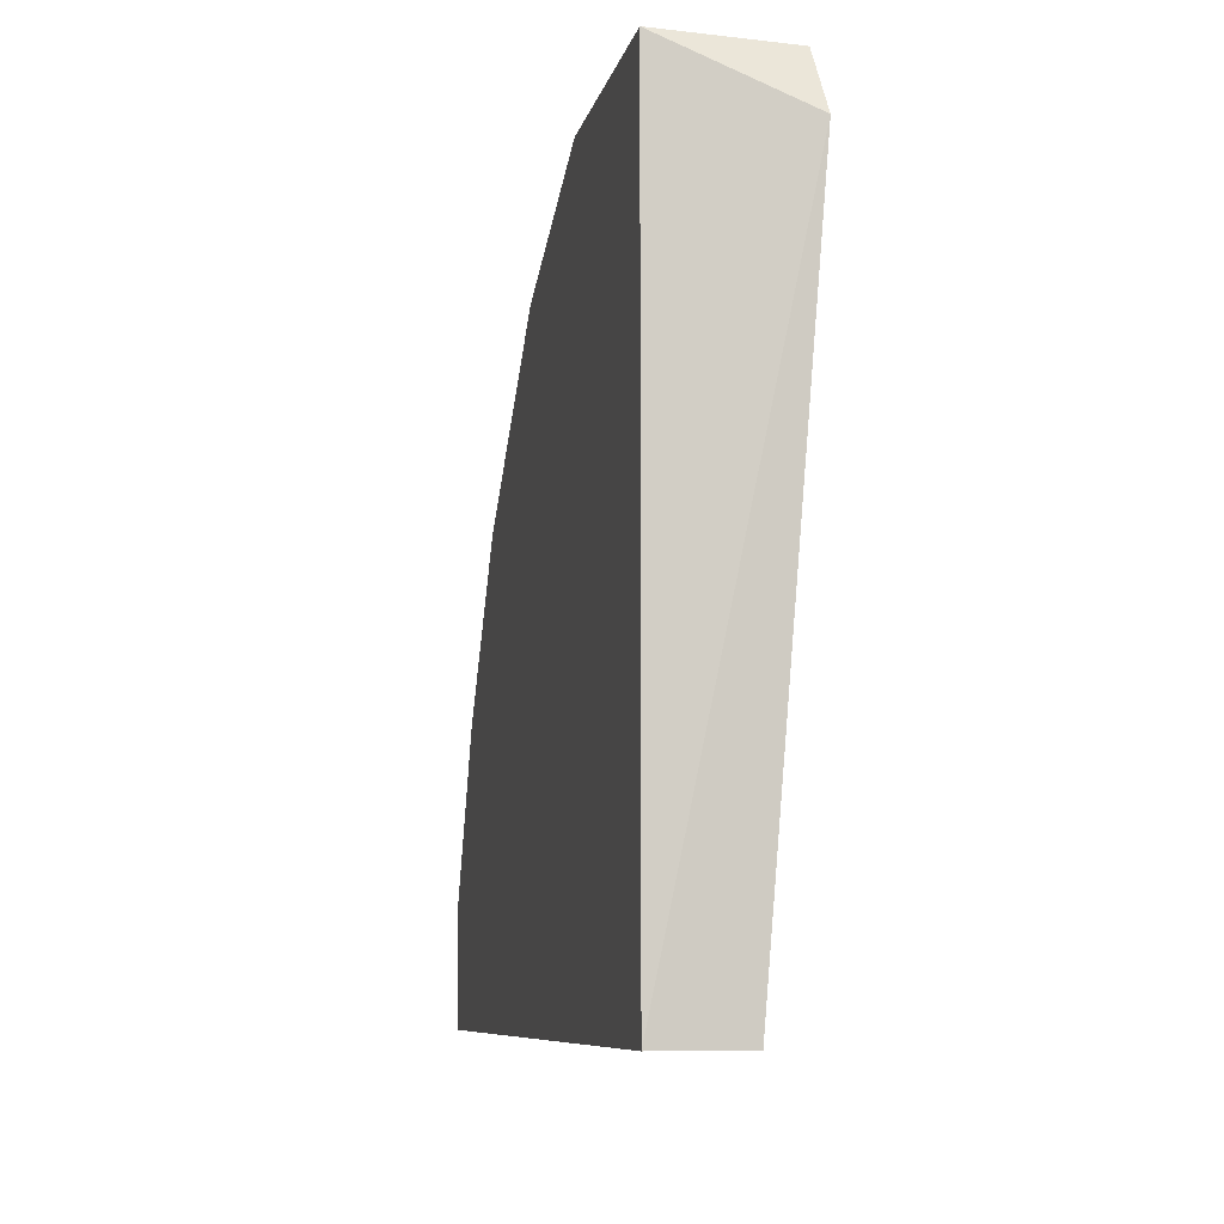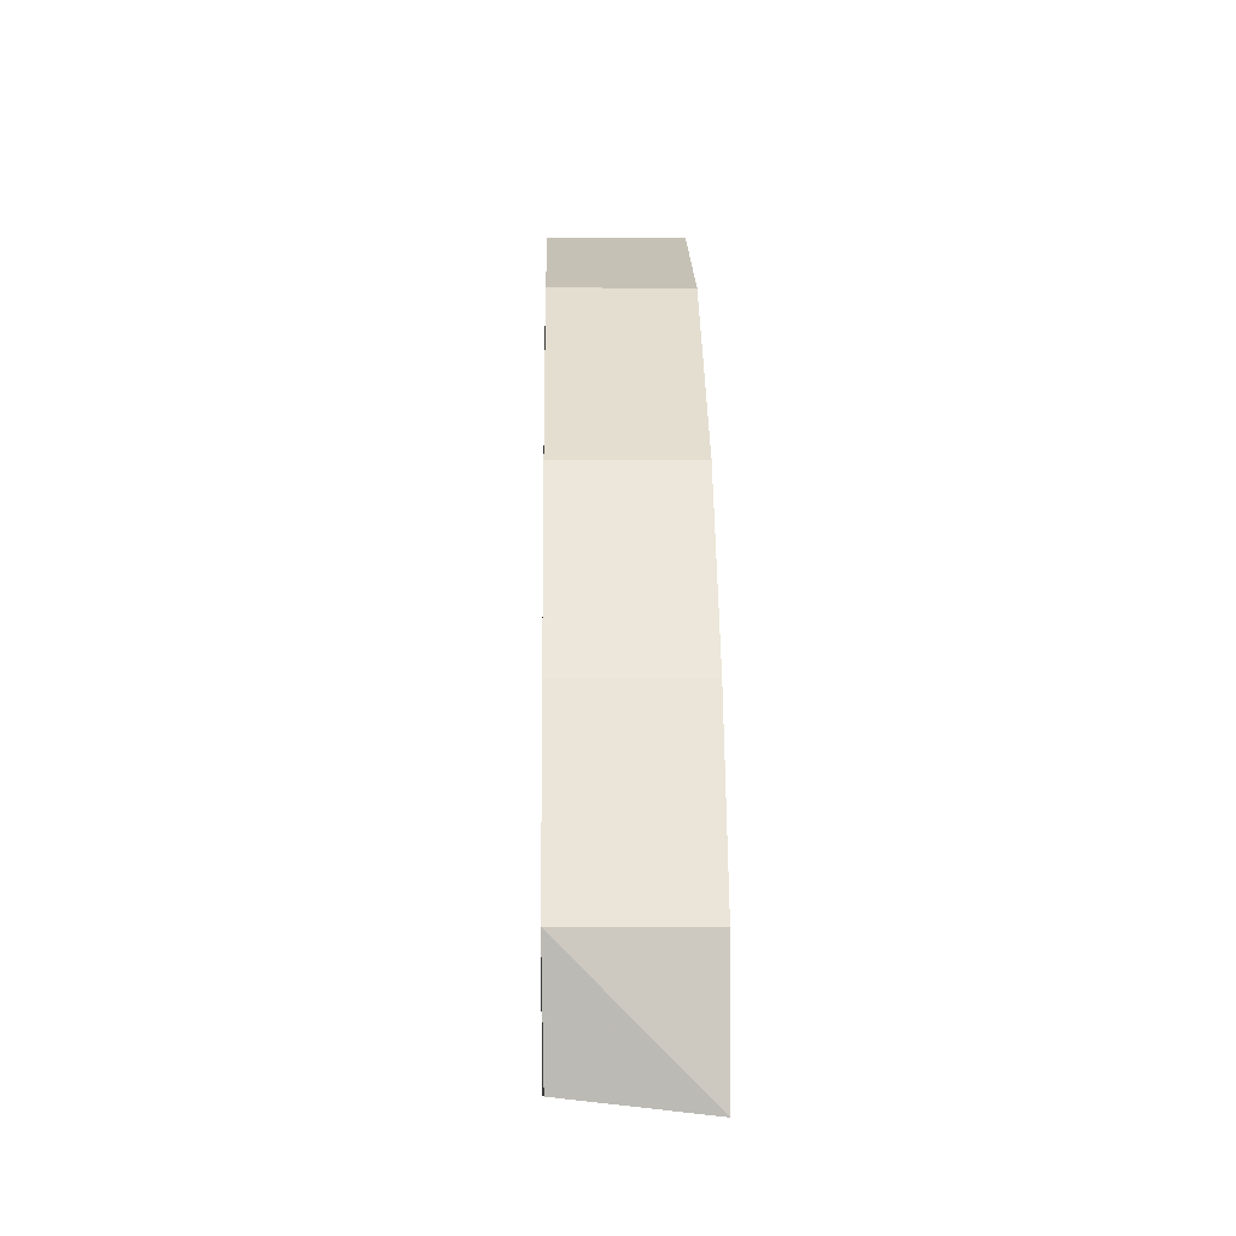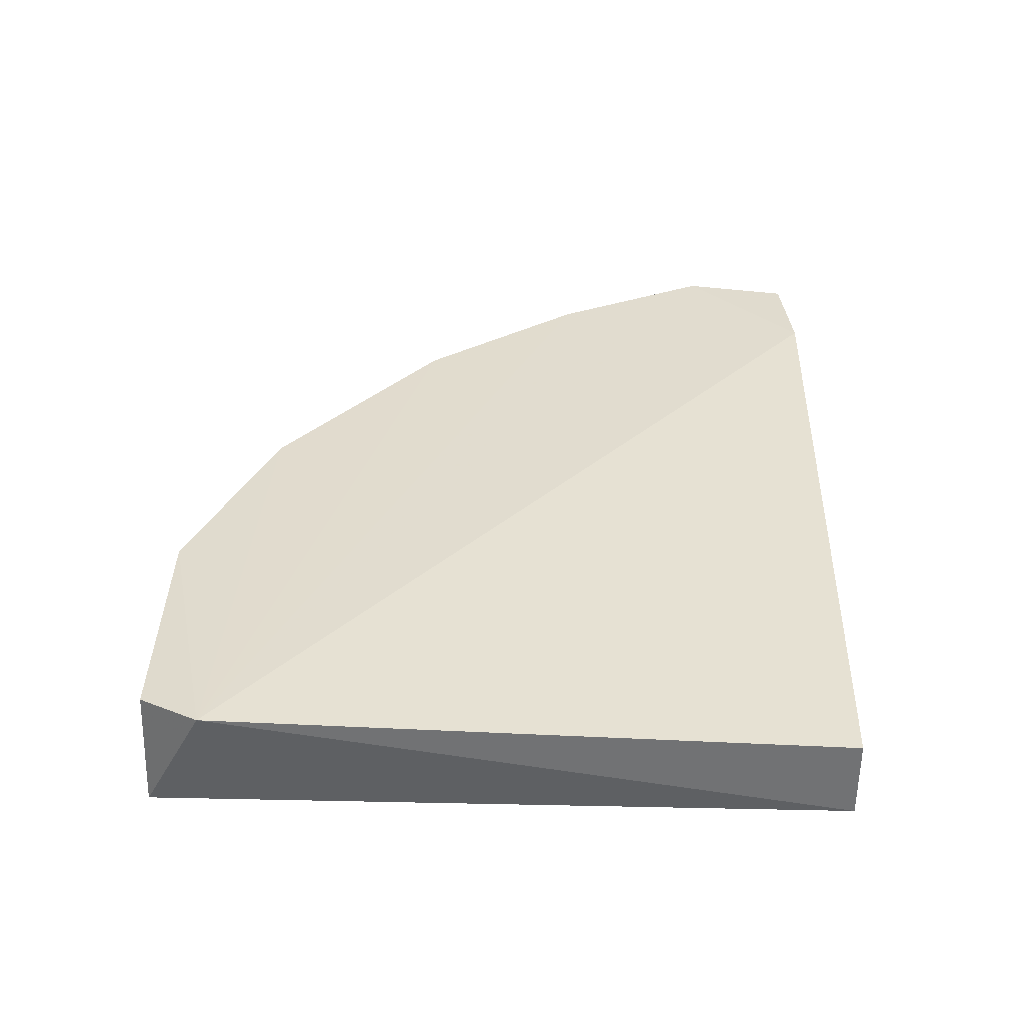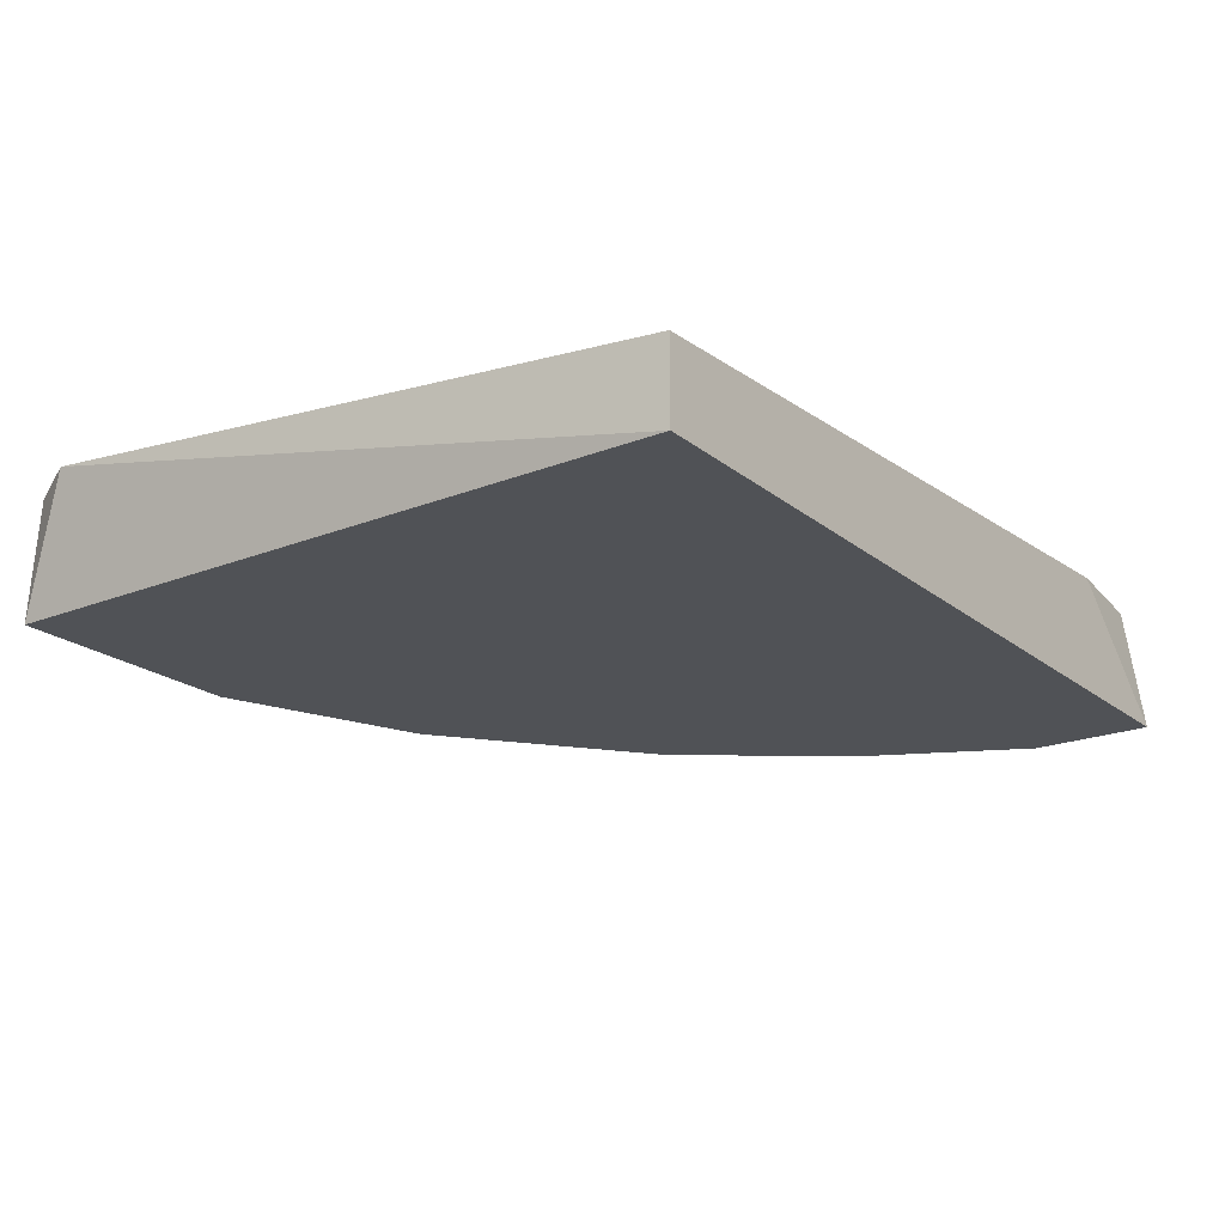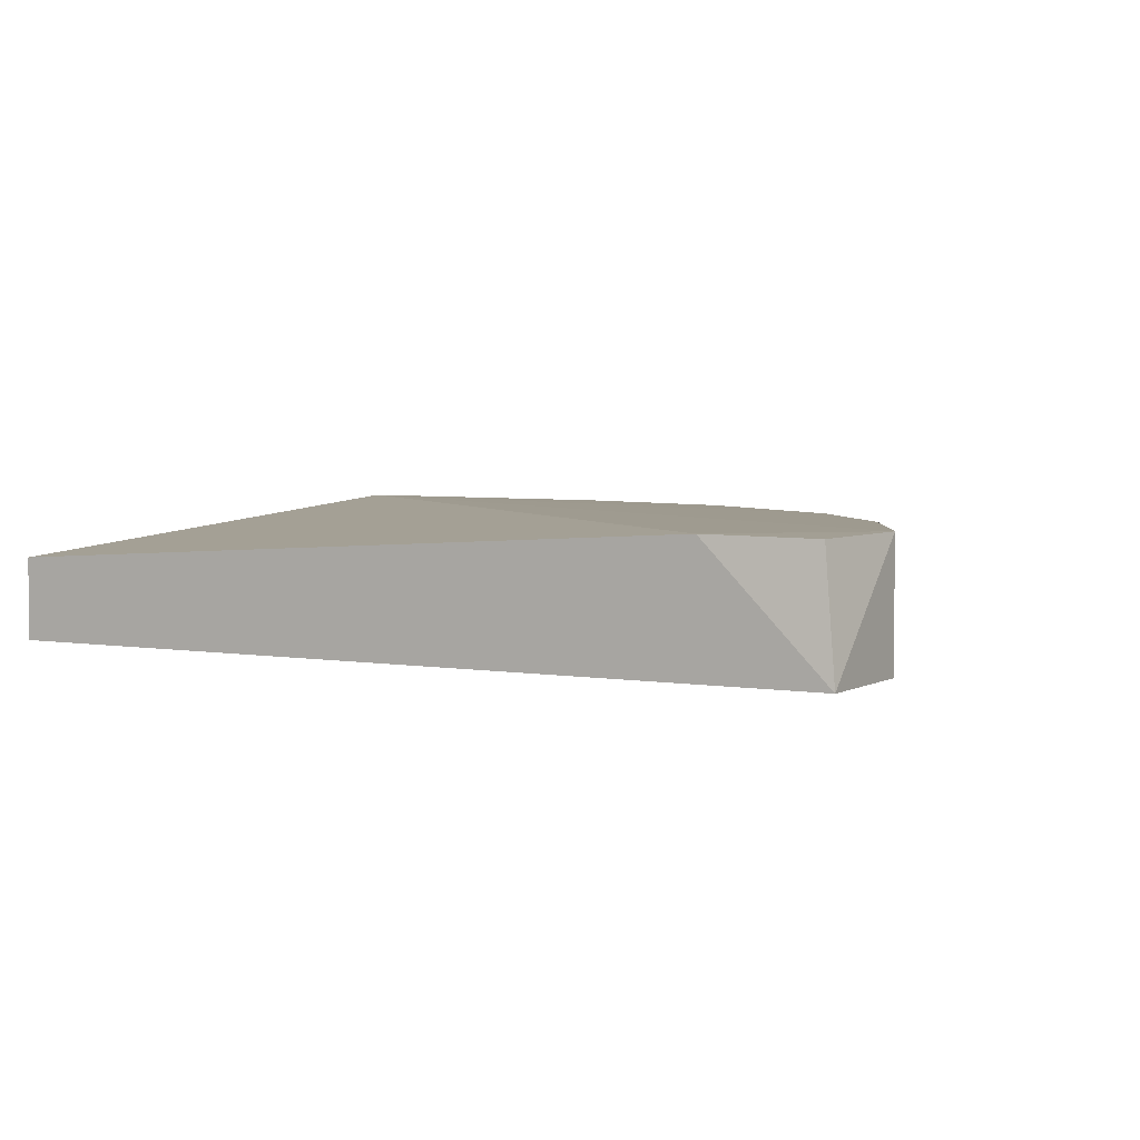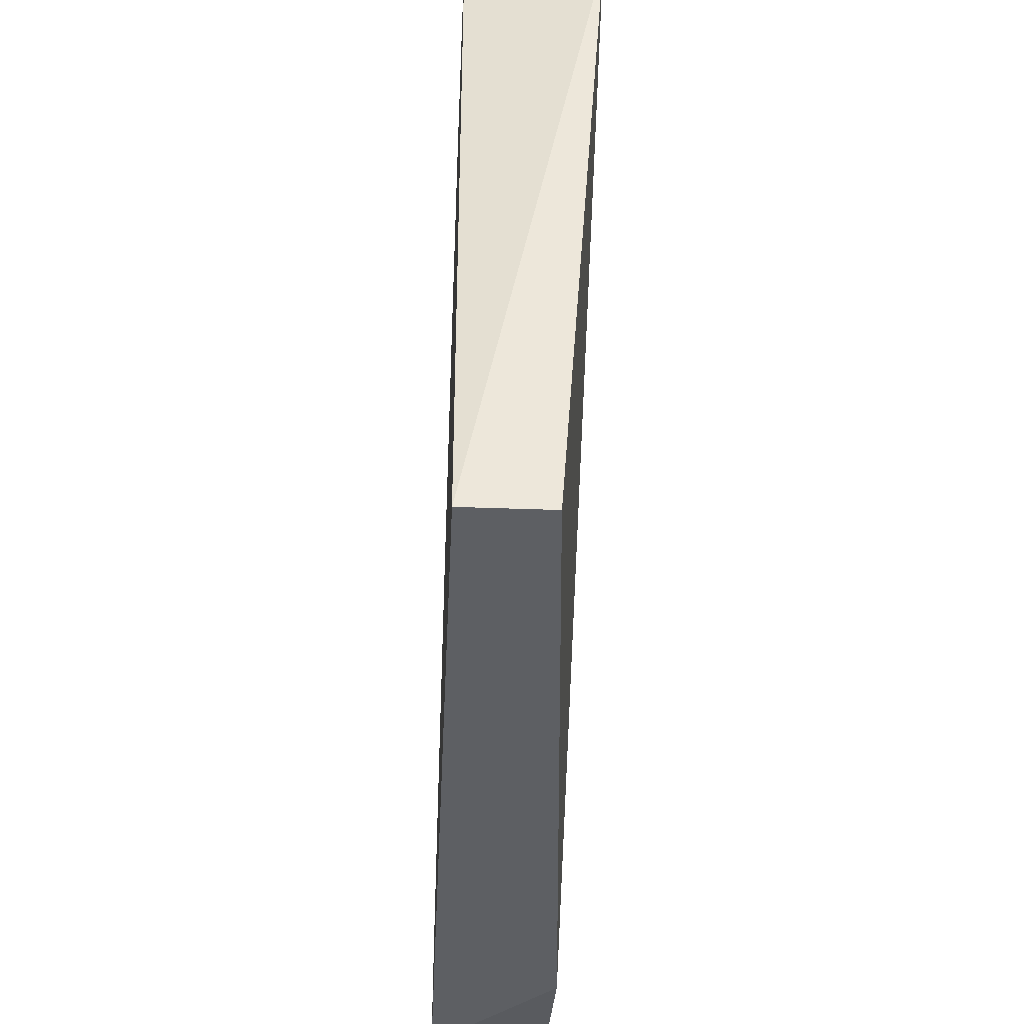
<metadata>
{"format":"obj","ext":"obj","renderer":"f3d","projection":"perspective","resolution":1024,"background":"white","views":[{"elev":-8.0,"azim":78.7,"up":"+Z"},{"elev":-3.2,"azim":-91.2,"up":"+Z"},{"elev":34.6,"azim":91.6,"up":"+Y"},{"elev":-20.8,"azim":125.5,"up":"+Y"},{"elev":3.7,"azim":-149.7,"up":"+Y"},{"elev":-40.2,"azim":87.4,"up":"+Z"}]}
</metadata>
<code>
v -0.2328 -0.2253 0.2294
v -0.3438 -0.2585 0.06312
v -0.3438 -0.2585 0.09638
v -0.1109 -0.2585 0.2516
v -0.1109 -0.2364 0.06312
v -0.3398 -0.2259 0.06635
v -0.103 -0.2242 0.2343
v -0.1109 -0.2585 0.06312
v -0.2328 -0.2585 0.2294
v -0.3216 -0.2253 0.1407
v -0.1774 -0.2253 0.2516
v -0.2883 -0.2585 0.1851
v -0.3105 -0.2253 0.06312
v -0.1774 -0.2585 0.2516
v -0.3438 -0.2253 0.09638
v -0.1122 -0.2255 0.2506
v -0.2883 -0.2253 0.1851
v -0.3216 -0.2585 0.1407
f 12 10 18
f 3 2 4
f 4 2 8
f 2 5 8
f 7 4 8
f 5 7 8
f 3 4 9
f 7 1 11
f 1 9 11
f 9 1 12
f 3 9 12
f 5 2 13
f 2 6 13
f 7 5 13
f 9 4 14
f 4 11 14
f 11 9 14
f 2 3 15
f 6 2 15
f 3 10 15
f 10 7 15
f 13 6 15
f 7 13 15
f 4 7 16
f 7 11 16
f 11 4 16
f 1 7 17
f 7 10 17
f 12 1 17
f 10 12 17
f 10 3 18
f 3 12 18

</code>
